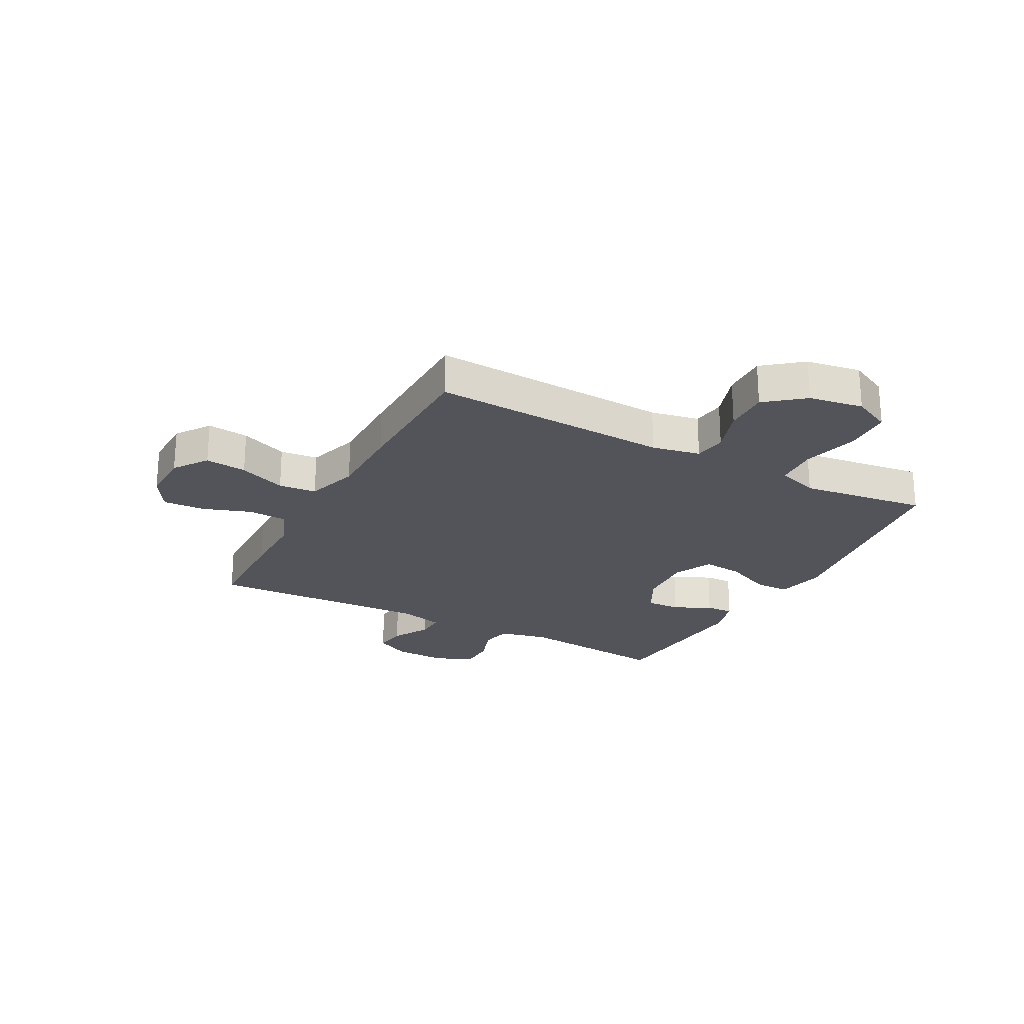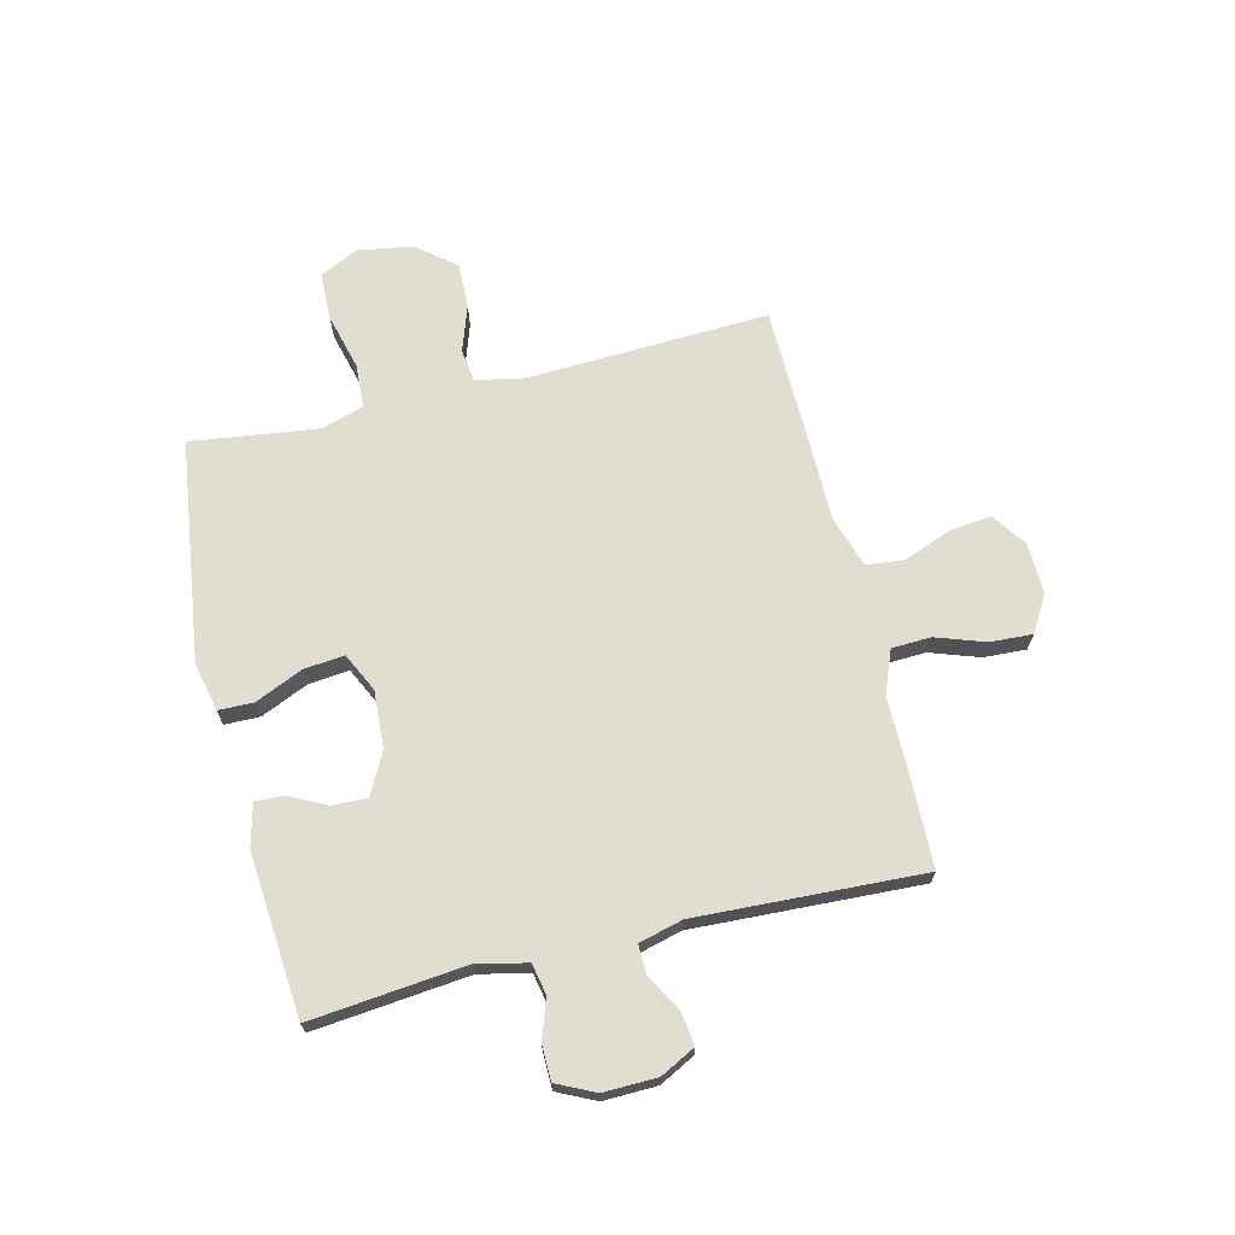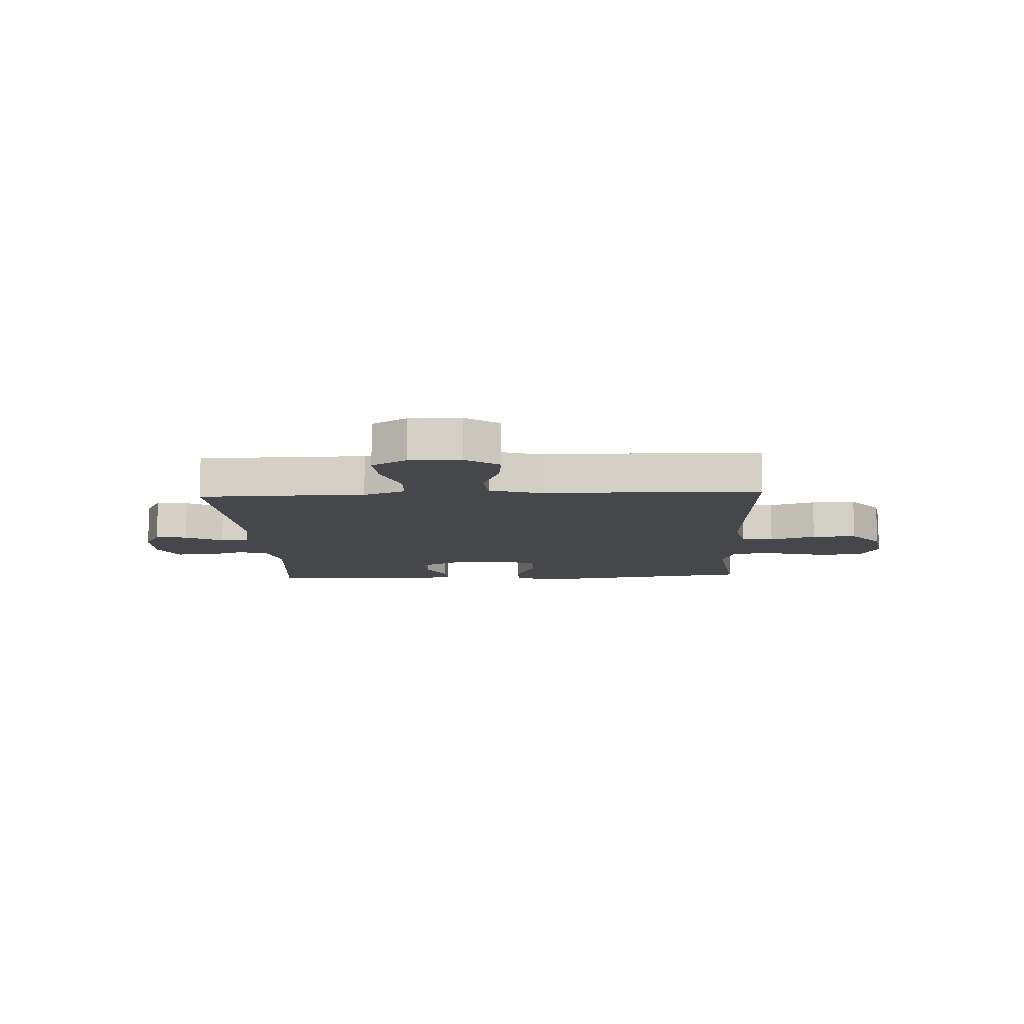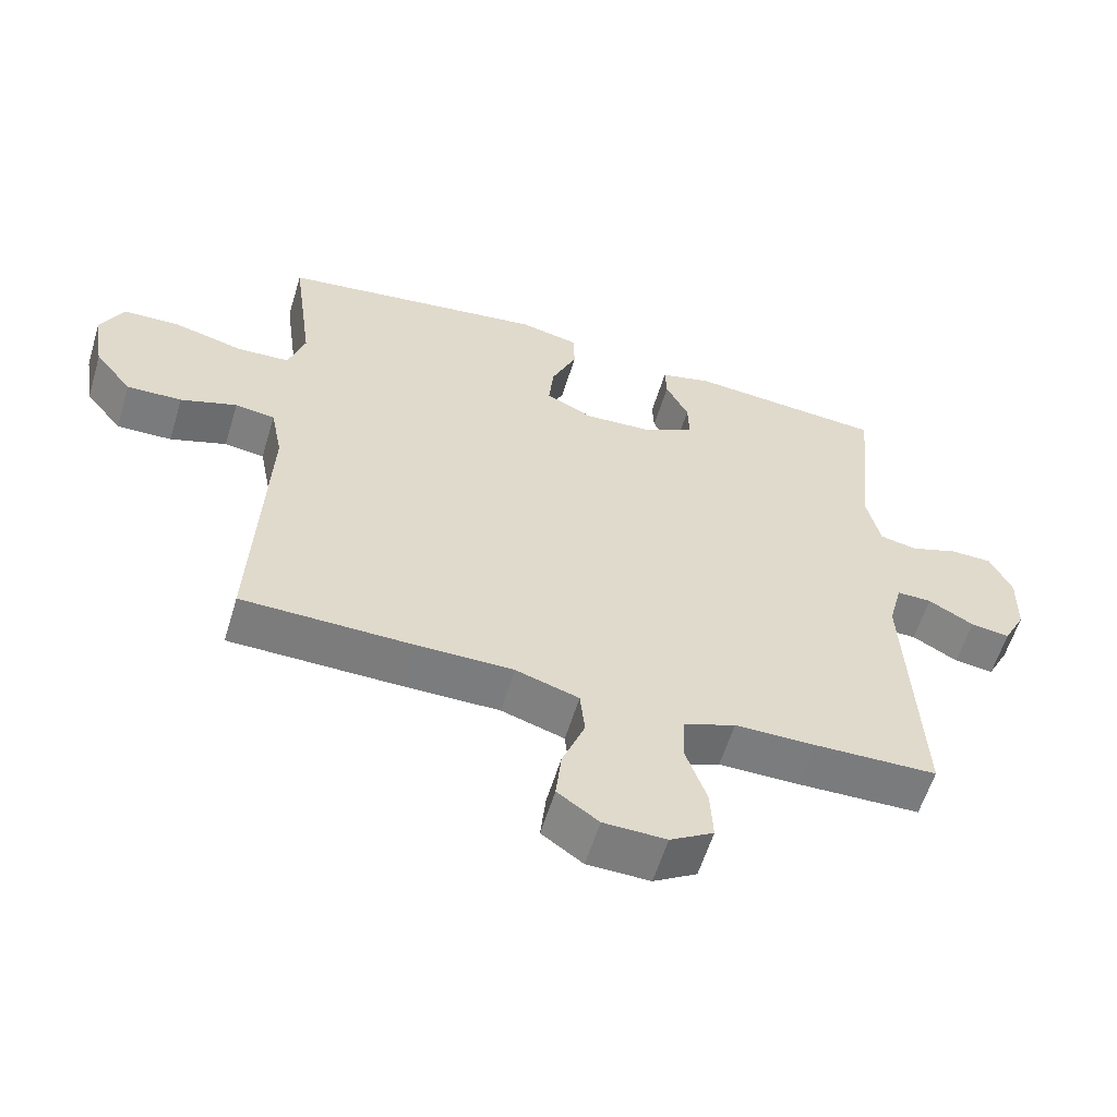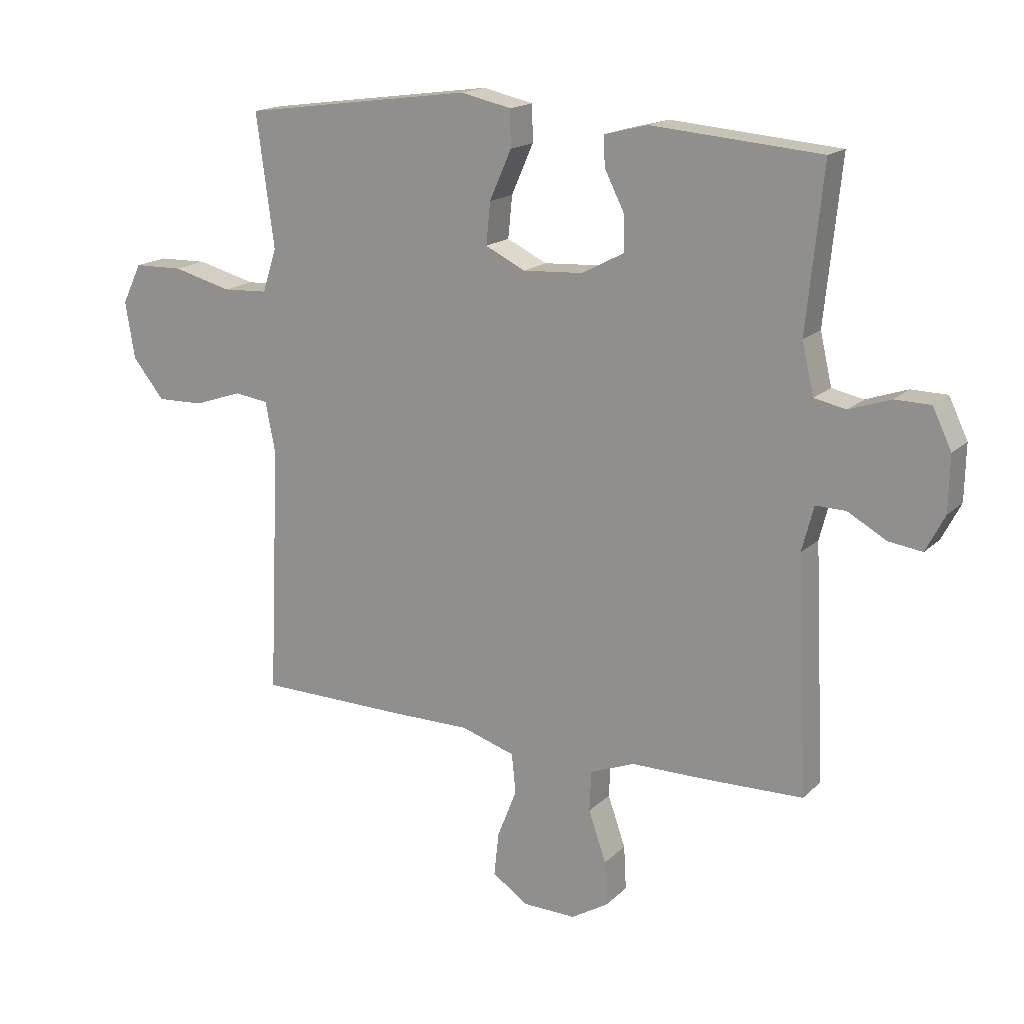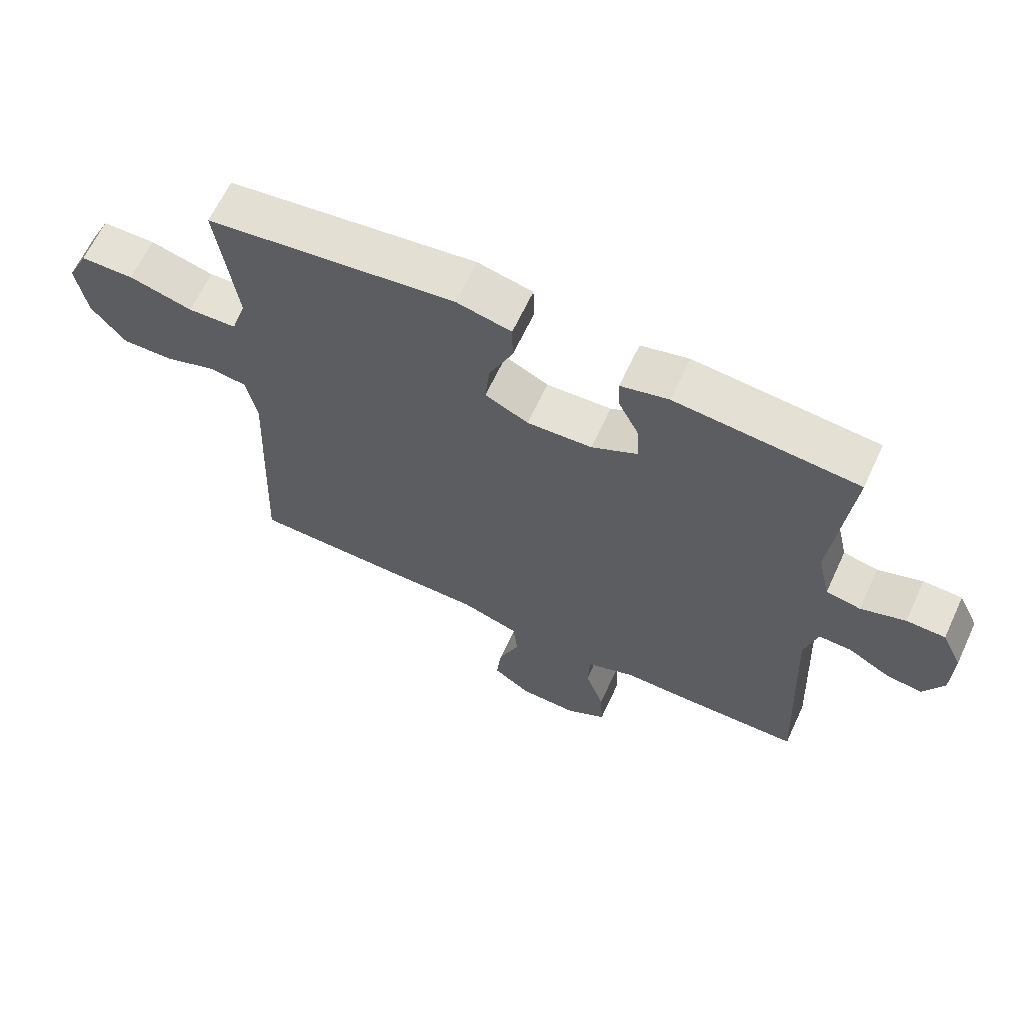
<metadata>
{"format":"obj","ext":"obj","renderer":"f3d","projection":"perspective","resolution":1024,"background":"white","views":[{"elev":-23.7,"azim":-118.2,"up":"+Y"},{"elev":68.6,"azim":76.3,"up":"+Y"},{"elev":-10.2,"azim":-177.1,"up":"+Y"},{"elev":-58.6,"azim":-16.8,"up":"+Z"},{"elev":16.8,"azim":29.4,"up":"+Z"},{"elev":64.6,"azim":25.0,"up":"+Z"}]}
</metadata>
<code>
v 0.5 0.07 0.5
v 0.472 0.07 0.227
v 0.492 0.07 0.14
v 0.546 0.07 0.129
v 0.616 0.07 0.153
v 0.677 0.07 0.152
v 0.709 0.07 0.085
v 0.707 0.07 -0.009
v 0.675 0.07 -0.071
v 0.618 0.07 -0.063
v 0.552 0.07 -0.026
v 0.501 0.07 -0.025
v 0.481 0.07 -0.102
v 0.5 0.07 -0.5
v 0.321 0.07 -0.504
v 0.204 0.07 -0.504
v 0.129 0.07 -0.534
v 0.126 0.07 -0.603
v 0.156 0.07 -0.689
v 0.16 0.07 -0.764
v 0.097 0.07 -0.802
v 0.006 0.07 -0.8
v -0.054 0.07 -0.758
v -0.046 0.07 -0.684
v -0.013 0.07 -0.6
v -0.02 0.07 -0.533
v -0.112 0.07 -0.504
v -0.251 0.07 -0.504
v -0.5 0.07 -0.5
v -0.481 0.07 -0.075
v -0.498 0.07 0.011
v -0.556 0.07 0.019
v -0.638 0.07 -0.009
v -0.718 0.07 -0.011
v -0.772 0.07 0.056
v -0.788 0.07 0.153
v -0.755 0.07 0.221
v -0.671 0.07 0.223
v -0.571 0.07 0.197
v -0.494 0.07 0.201
v -0.47 0.07 0.275
v -0.485 0.07 0.388
v -0.5 0.07 0.5
v -0.109 0.07 0.553
v -0.023 0.07 0.534
v -0.022 0.07 0.472
v -0.059 0.07 0.388
v -0.066 0.07 0.317
v 0.002 0.07 0.284
v 0.104 0.07 0.29
v 0.176 0.07 0.328
v 0.174 0.07 0.389
v 0.141 0.07 0.455
v 0.139 0.07 0.505
v 0.214 0.07 0.524
v 0.5 0 0.5
v 0.472 0 0.227
v 0.492 0 0.14
v 0.546 0 0.129
v 0.616 0 0.153
v 0.677 0 0.152
v 0.709 0 0.085
v 0.707 0 -0.009
v 0.675 0 -0.071
v 0.618 0 -0.063
v 0.552 0 -0.026
v 0.501 0 -0.025
v 0.481 0 -0.102
v 0.5 0 -0.5
v 0.321 0 -0.504
v 0.204 0 -0.504
v 0.129 0 -0.534
v 0.126 0 -0.603
v 0.156 0 -0.689
v 0.16 0 -0.764
v 0.097 0 -0.802
v 0.006 0 -0.8
v -0.054 0 -0.758
v -0.046 0 -0.684
v -0.013 0 -0.6
v -0.02 0 -0.533
v -0.112 0 -0.504
v -0.251 0 -0.504
v -0.5 0 -0.5
v -0.481 0 -0.075
v -0.498 0 0.011
v -0.556 0 0.019
v -0.638 0 -0.009
v -0.718 0 -0.011
v -0.772 0 0.056
v -0.788 0 0.153
v -0.755 0 0.221
v -0.671 0 0.223
v -0.571 0 0.197
v -0.494 0 0.201
v -0.47 0 0.275
v -0.485 0 0.388
v -0.5 0 0.5
v -0.109 0 0.553
v -0.023 0 0.534
v -0.022 0 0.472
v -0.059 0 0.388
v -0.066 0 0.317
v 0.002 0 0.284
v 0.104 0 0.29
v 0.176 0 0.328
v 0.174 0 0.389
v 0.141 0 0.455
v 0.139 0 0.505
v 0.214 0 0.524
f 52 53 54 55
f 51 52 55 1
f 44 45 46 47
f 42 43 44 47
f 41 42 47 48
f 40 41 48 49
f 36 37 38 39
f 36 39 40
f 35 36 40
f 32 33 34 35
f 31 32 35 40
f 30 31 40 49
f 27 28 29 30
f 26 27 30 49
f 22 23 24 25
f 20 21 22 25
f 18 19 20 25
f 17 18 25 26
f 16 17 26 49
f 13 14 15 16
f 12 13 16 49
f 8 9 10 11
f 4 5 6 7
f 3 4 7 8
f 51 1 2
f 50 51 2 3
f 11 12 49 50
f 3 8 11 50
f 110 109 108 107
f 56 110 107 106
f 102 101 100 99
f 102 99 98 97
f 103 102 97 96
f 104 103 96 95
f 94 93 92 91
f 95 94 91
f 95 91 90
f 90 89 88 87
f 95 90 87 86
f 104 95 86 85
f 85 84 83 82
f 104 85 82 81
f 80 79 78 77
f 80 77 76 75
f 80 75 74 73
f 81 80 73 72
f 104 81 72 71
f 71 70 69 68
f 104 71 68 67
f 66 65 64 63
f 62 61 60 59
f 63 62 59 58
f 57 56 106
f 58 57 106 105
f 105 104 67 66
f 105 66 63 58
f 1 56 57 2
f 2 57 58 3
f 3 58 59 4
f 4 59 60 5
f 5 60 61 6
f 6 61 62 7
f 7 62 63 8
f 8 63 64 9
f 9 64 65 10
f 10 65 66 11
f 11 66 67 12
f 12 67 68 13
f 13 68 69 14
f 14 69 70 15
f 15 70 71 16
f 16 71 72 17
f 17 72 73 18
f 18 73 74 19
f 19 74 75 20
f 20 75 76 21
f 21 76 77 22
f 22 77 78 23
f 23 78 79 24
f 24 79 80 25
f 25 80 81 26
f 26 81 82 27
f 27 82 83 28
f 28 83 84 29
f 29 84 85 30
f 30 85 86 31
f 31 86 87 32
f 32 87 88 33
f 33 88 89 34
f 34 89 90 35
f 35 90 91 36
f 36 91 92 37
f 37 92 93 38
f 38 93 94 39
f 39 94 95 40
f 40 95 96 41
f 41 96 97 42
f 42 97 98 43
f 43 98 99 44
f 44 99 100 45
f 45 100 101 46
f 46 101 102 47
f 47 102 103 48
f 48 103 104 49
f 49 104 105 50
f 50 105 106 51
f 51 106 107 52
f 52 107 108 53
f 53 108 109 54
f 54 109 110 55
f 55 110 56 1

</code>
